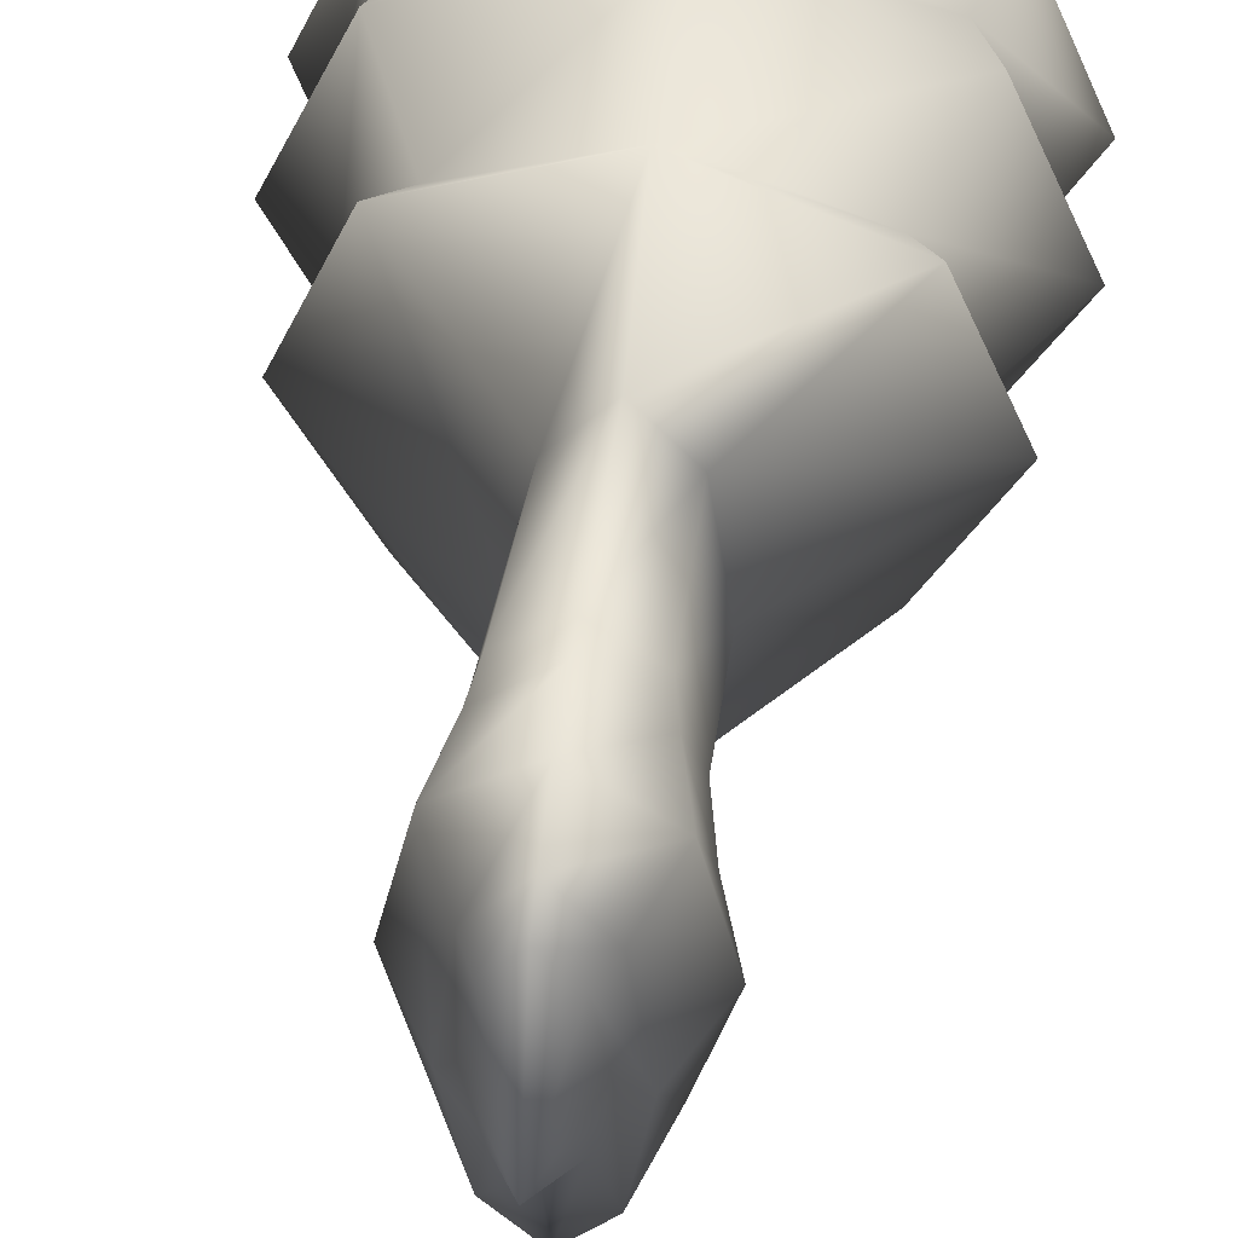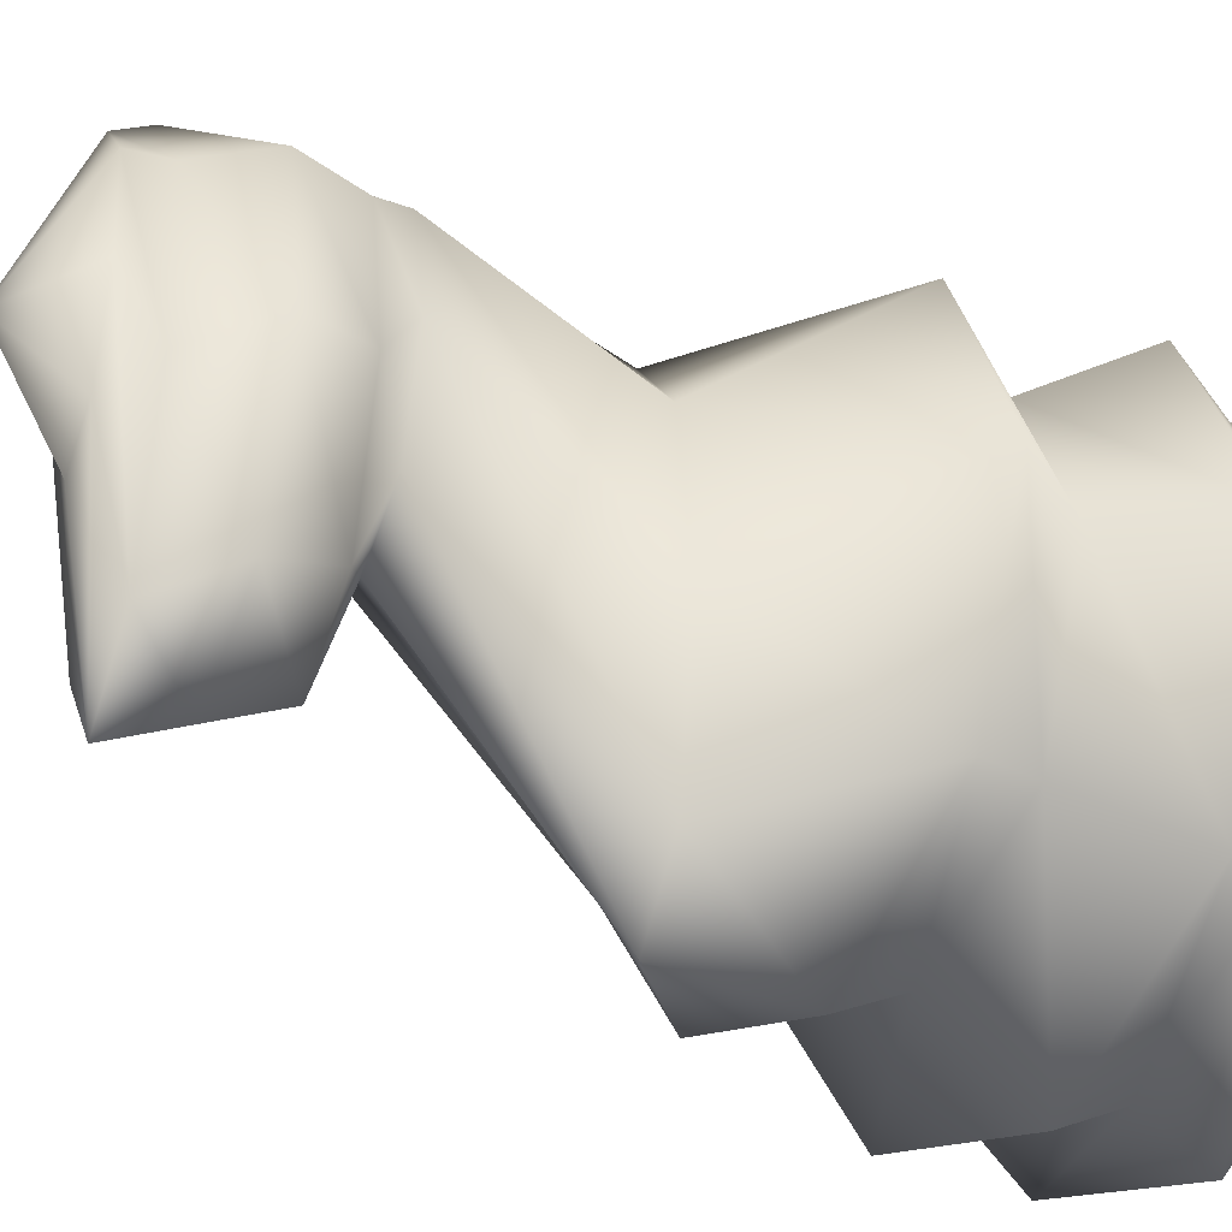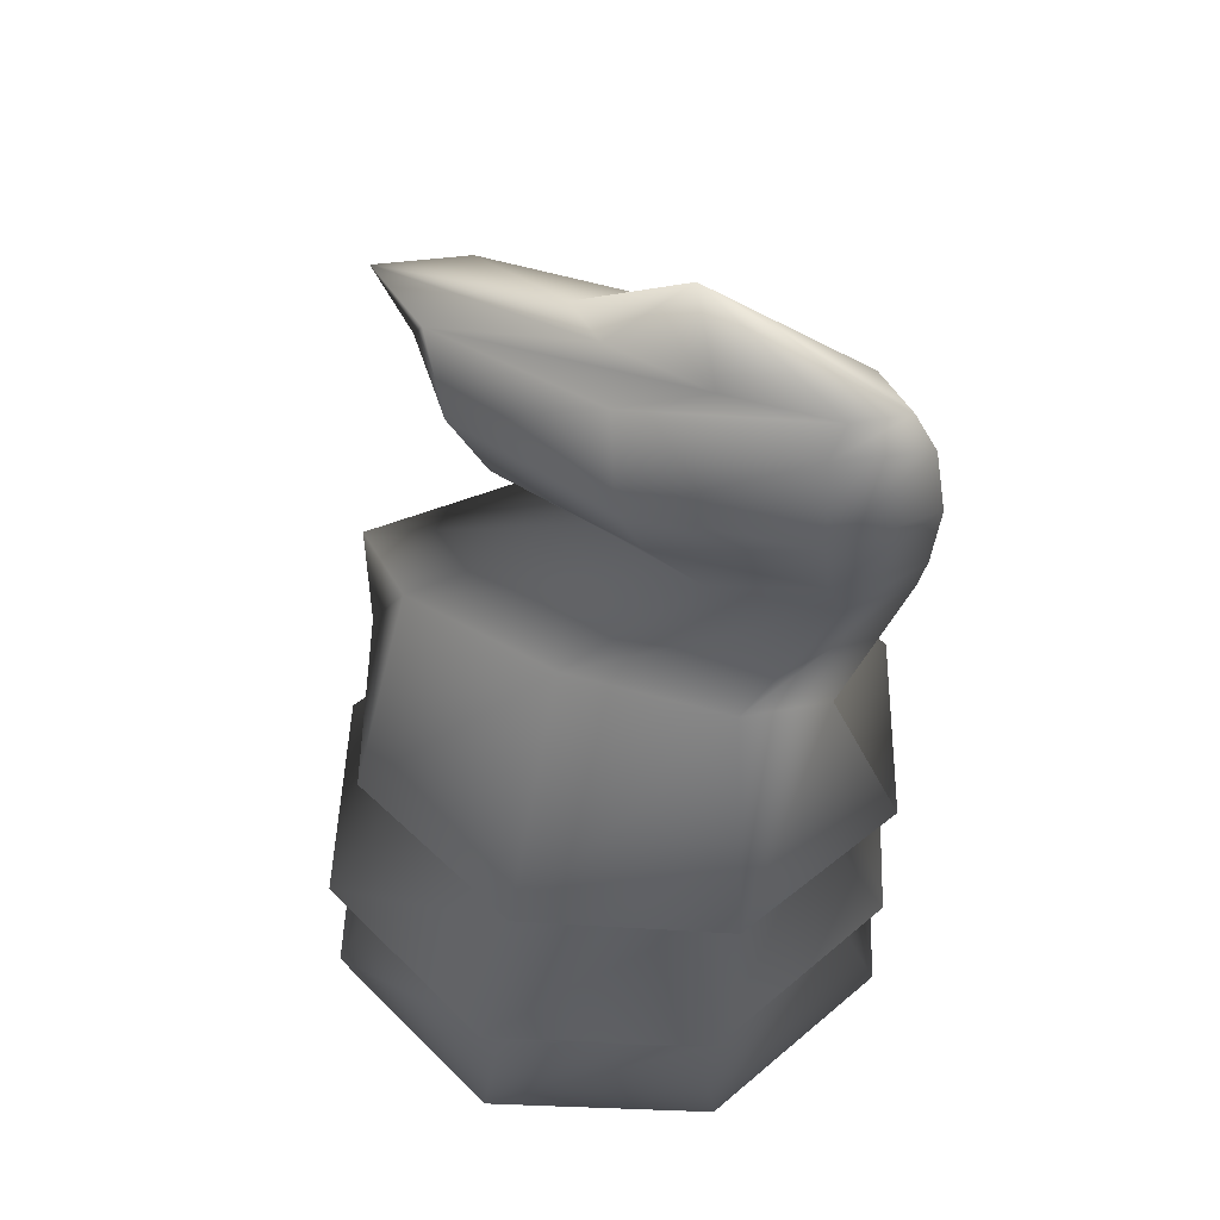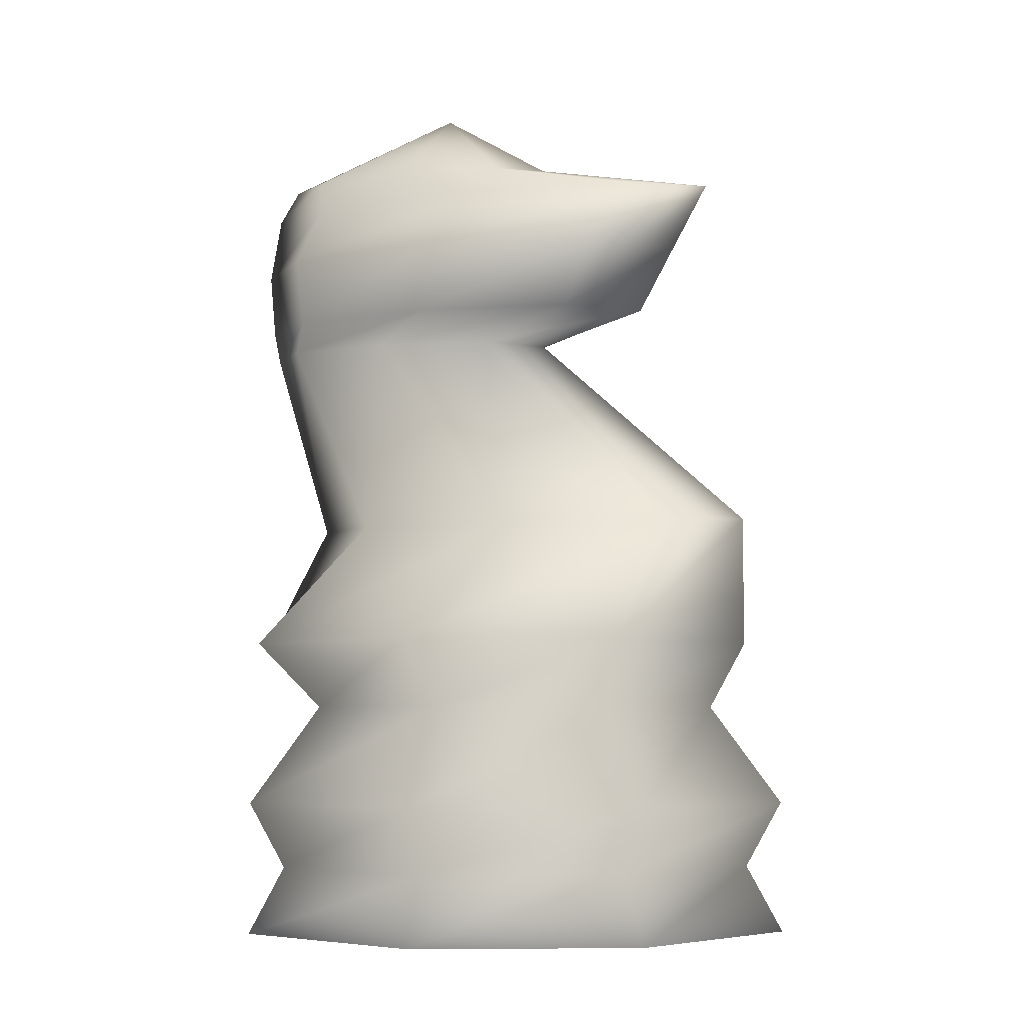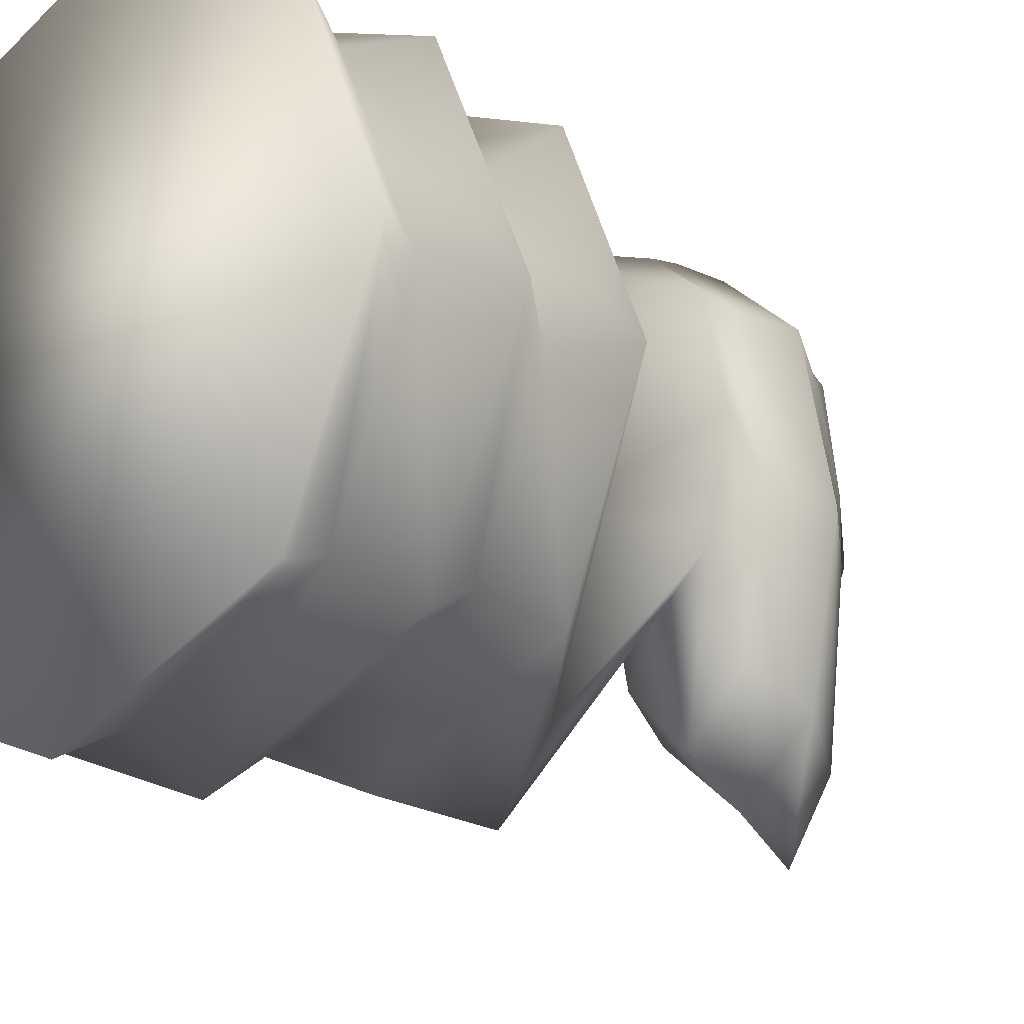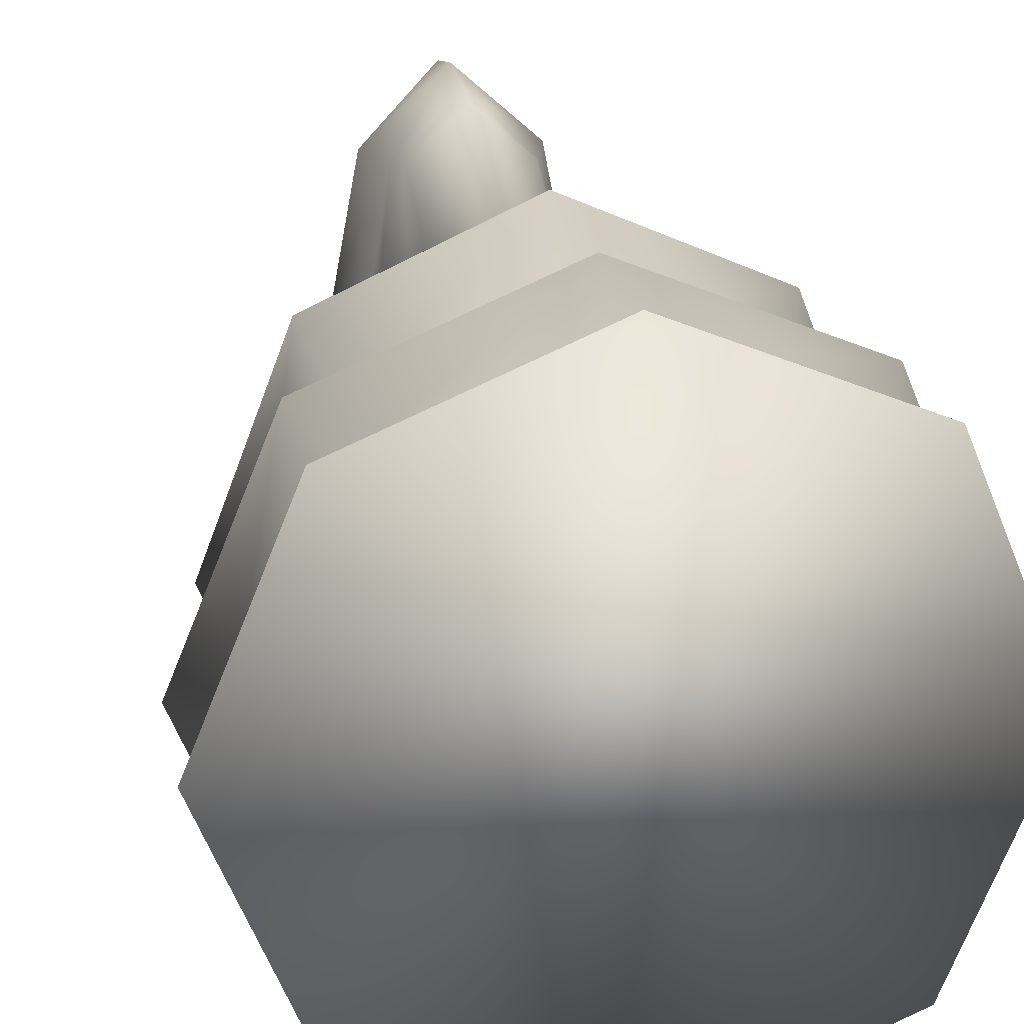
<metadata>
{"format":"obj","ext":"obj","renderer":"f3d","projection":"perspective","resolution":1024,"background":"white","views":[{"elev":57.3,"azim":-172.7,"up":"+Z"},{"elev":-38.1,"azim":-118.4,"up":"+Z"},{"elev":51.0,"azim":-65.3,"up":"+Y"},{"elev":-5.7,"azim":109.8,"up":"+Y"},{"elev":-20.8,"azim":41.9,"up":"+Z"},{"elev":20.6,"azim":-10.5,"up":"+Z"}]}
</metadata>
<code>
v 0.6583 0.025 0.3422
v 0.5661 0.025 0.118
v 0.3422 0.025 0.025
v 0.118 0.025 0.1173
v 0.025 0.025 0.3412
v 0.1173 0.025 0.5654
v 0.3412 0.025 0.6583
v 0.5654 0.025 0.5661
v 0.6187 0.09546 0.3421
v 0.5379 0.09546 0.146
v 0.3421 0.09546 0.06458
v 0.146 0.09546 0.1454
v 0.06458 0.09546 0.3412
v 0.1454 0.09546 0.5373
v 0.3412 0.09546 0.6187
v 0.5373 0.09546 0.5379
v 0.6583 0.1659 0.3422
v 0.5661 0.1659 0.118
v 0.3422 0.1659 0.025
v 0.118 0.1659 0.1173
v 0.025 0.1659 0.3412
v 0.1173 0.1659 0.5654
v 0.3412 0.1659 0.6583
v 0.5654 0.1659 0.5661
v 0.5792 0.2712 0.342
v 0.5098 0.2712 0.1741
v 0.342 0.2712 0.1042
v 0.1741 0.2712 0.1736
v 0.1042 0.2712 0.3413
v 0.1736 0.2712 0.5092
v 0.3413 0.2712 0.5792
v 0.5092 0.2712 0.5098
v 0.6187 0.3417 0.3619
v 0.5379 0.3417 0.152
v 0.3421 0.3417 0.06458
v 0.146 0.3417 0.1514
v 0.06455 0.3417 0.361
v 0.1454 0.3417 0.5709
v 0.3412 0.3417 0.6583
v 0.5372 0.3417 0.5716
v 0.4209 0.4826 0.322
v 0.3978 0.4826 0.1403
v 0.3421 0.4826 0.06458
v 0.2862 0.4826 0.1401
v 0.2625 0.4826 0.3217
v 0.2856 0.4826 0.5035
v 0.3413 0.4826 0.5792
v 0.3972 0.4826 0.5037
v 0.4234 0.6936 0.4732
v 0.3998 0.6936 0.3524
v 0.3417 0.6936 0.3021
v 0.2835 0.6936 0.3523
v 0.2595 0.6936 0.473
v 0.2831 0.6936 0.5941
v 0.3412 0.6936 0.6445
v 0.3995 0.6936 0.5943
v 0.435 0.7288 0.4178
v 0.4079 0.7288 0.2519
v 0.3419 0.7288 0.1833
v 0.2757 0.7288 0.2517
v 0.2481 0.7288 0.4175
v 0.2752 0.7288 0.583
v 0.3412 0.7288 0.652
v 0.4074 0.7288 0.5832
v 0.4603 0.7993 0.4012
v 0.4258 0.7993 0.2191
v 0.342 0.7993 0.1437
v 0.2579 0.7993 0.2188
v 0.2228 0.7993 0.4009
v 0.2574 0.7993 0.583
v 0.3412 0.7993 0.6583
v 0.4252 0.7993 0.5833
v 0.4129 0.8693 0.3746
v 0.3922 0.8693 0.1834
v 0.342 0.8693 0.1042
v 0.2916 0.8693 0.1833
v 0.2704 0.8693 0.3744
v 0.291 0.8693 0.5656
v 0.3412 0.8693 0.6453
v 0.3916 0.8693 0.5658
v 0.389 0.9045 0.4621
v 0.3753 0.9045 0.3488
v 0.3417 0.9045 0.3021
v 0.308 0.9045 0.3487
v 0.294 0.9045 0.4619
v 0.3076 0.9045 0.5752
v 0.3412 0.9045 0.6219
v 0.3749 0.9045 0.5753
v 0.3415 0.975 0.4208
f 1 10 9
f 1 2 10
f 2 11 10
f 2 3 11
f 3 12 11
f 3 4 12
f 4 13 12
f 4 5 13
f 5 14 13
f 5 6 14
f 6 15 14
f 6 7 15
f 7 16 15
f 7 8 16
f 8 9 16
f 8 1 9
f 9 18 17
f 9 10 18
f 10 19 18
f 10 11 19
f 11 20 19
f 11 12 20
f 12 21 20
f 12 13 21
f 13 22 21
f 13 14 22
f 14 23 22
f 14 15 23
f 15 24 23
f 15 16 24
f 16 17 24
f 16 9 17
f 17 26 25
f 17 18 26
f 18 27 26
f 18 19 27
f 19 28 27
f 19 20 28
f 20 29 28
f 20 21 29
f 21 30 29
f 21 22 30
f 22 31 30
f 22 23 31
f 23 32 31
f 23 24 32
f 24 25 32
f 24 17 25
f 25 34 33
f 25 26 34
f 26 35 34
f 26 27 35
f 27 36 35
f 27 28 36
f 28 37 36
f 28 29 37
f 29 38 37
f 29 30 38
f 30 39 38
f 30 31 39
f 31 40 39
f 31 32 40
f 32 33 40
f 32 25 33
f 33 42 41
f 33 34 42
f 34 43 42
f 34 35 43
f 35 44 43
f 35 36 44
f 36 45 44
f 36 37 45
f 37 46 45
f 37 38 46
f 38 47 46
f 38 39 47
f 39 48 47
f 39 40 48
f 40 41 48
f 40 33 41
f 41 50 49
f 41 42 50
f 42 51 50
f 42 43 51
f 43 52 51
f 43 44 52
f 44 53 52
f 44 45 53
f 45 54 53
f 45 46 54
f 46 55 54
f 46 47 55
f 47 56 55
f 47 48 56
f 48 49 56
f 48 41 49
f 49 58 57
f 49 50 58
f 50 59 58
f 50 51 59
f 51 60 59
f 51 52 60
f 52 61 60
f 52 53 61
f 53 62 61
f 53 54 62
f 54 63 62
f 54 55 63
f 55 64 63
f 55 56 64
f 56 57 64
f 56 49 57
f 57 66 65
f 57 58 66
f 58 67 66
f 58 59 67
f 59 68 67
f 59 60 68
f 60 69 68
f 60 61 69
f 61 70 69
f 61 62 70
f 62 71 70
f 62 63 71
f 63 72 71
f 63 64 72
f 64 65 72
f 64 57 65
f 65 74 73
f 65 66 74
f 66 75 74
f 66 67 75
f 67 76 75
f 67 68 76
f 68 77 76
f 68 69 77
f 69 78 77
f 69 70 78
f 70 79 78
f 70 71 79
f 71 80 79
f 71 72 80
f 72 73 80
f 72 65 73
f 73 82 81
f 73 74 82
f 74 83 82
f 74 75 83
f 75 84 83
f 75 76 84
f 76 85 84
f 76 77 85
f 77 86 85
f 77 78 86
f 78 87 86
f 78 79 87
f 79 88 87
f 79 80 88
f 80 81 88
f 80 73 81
f 81 82 89
f 82 83 89
f 83 84 89
f 84 85 89
f 85 86 89
f 86 87 89
f 87 88 89
f 88 81 89
f 5 4 3
f 5 3 2
f 5 2 1
f 5 1 8
f 6 5 8
f 7 6 8

</code>
